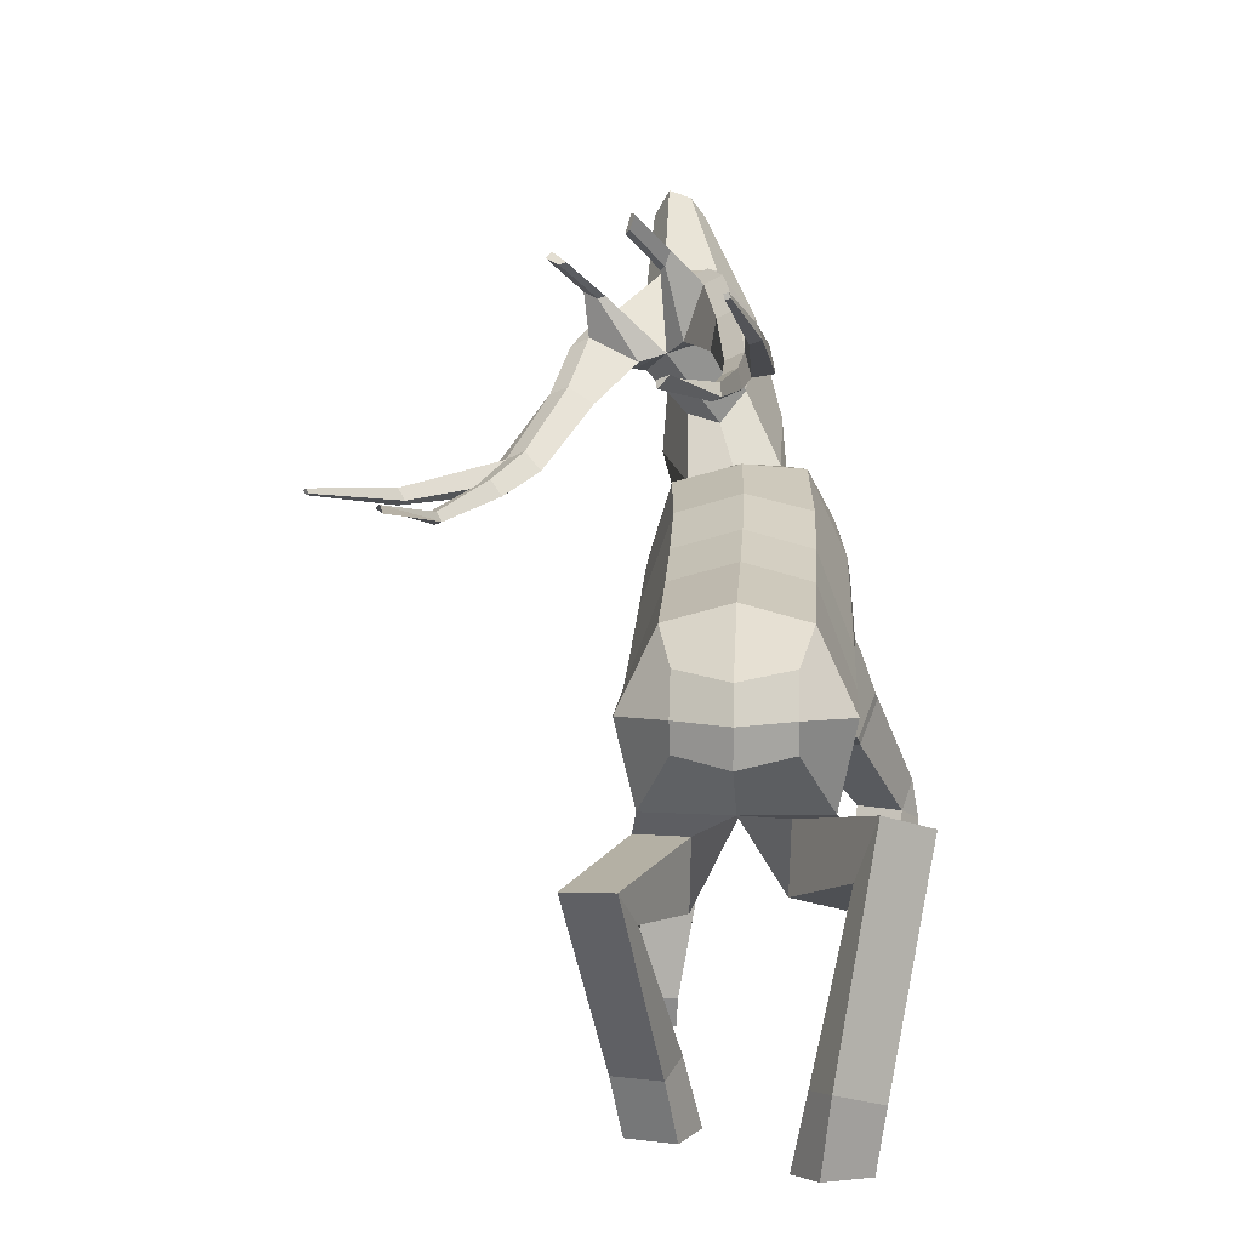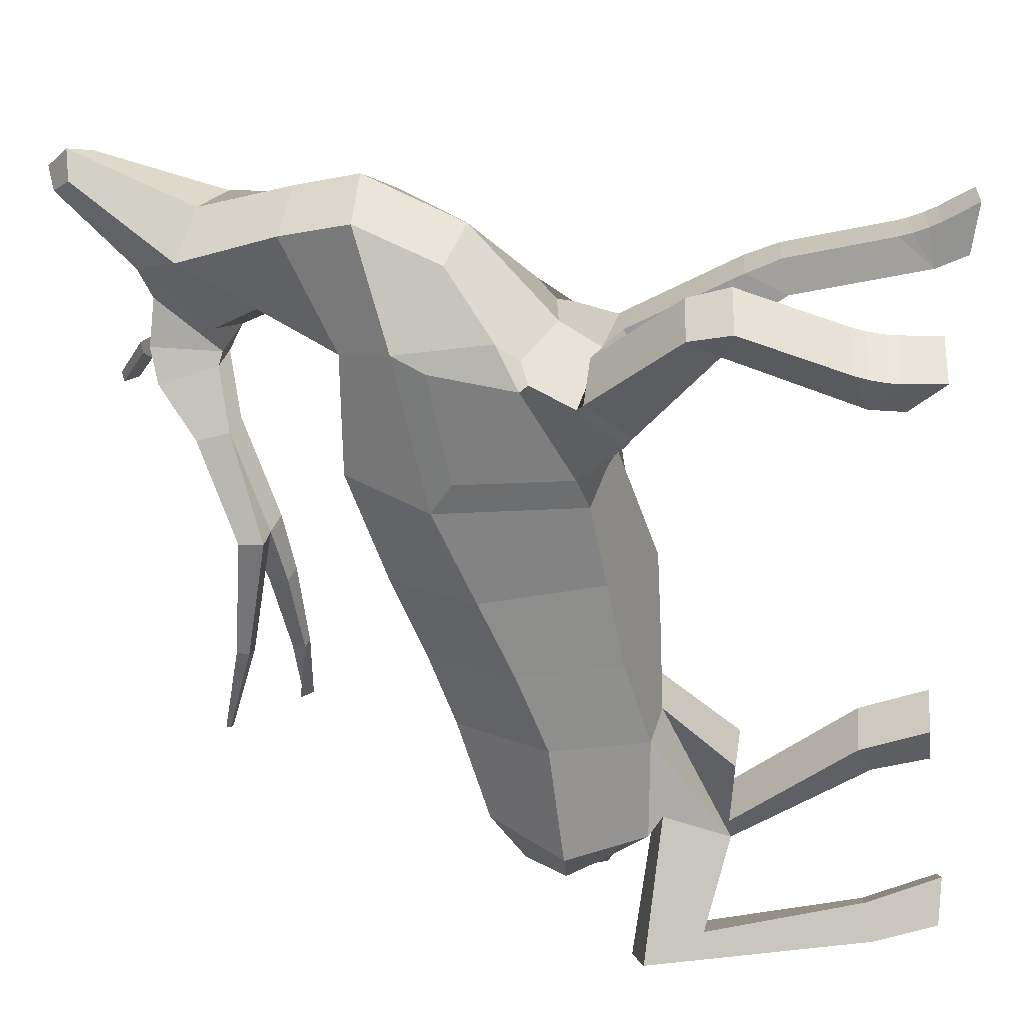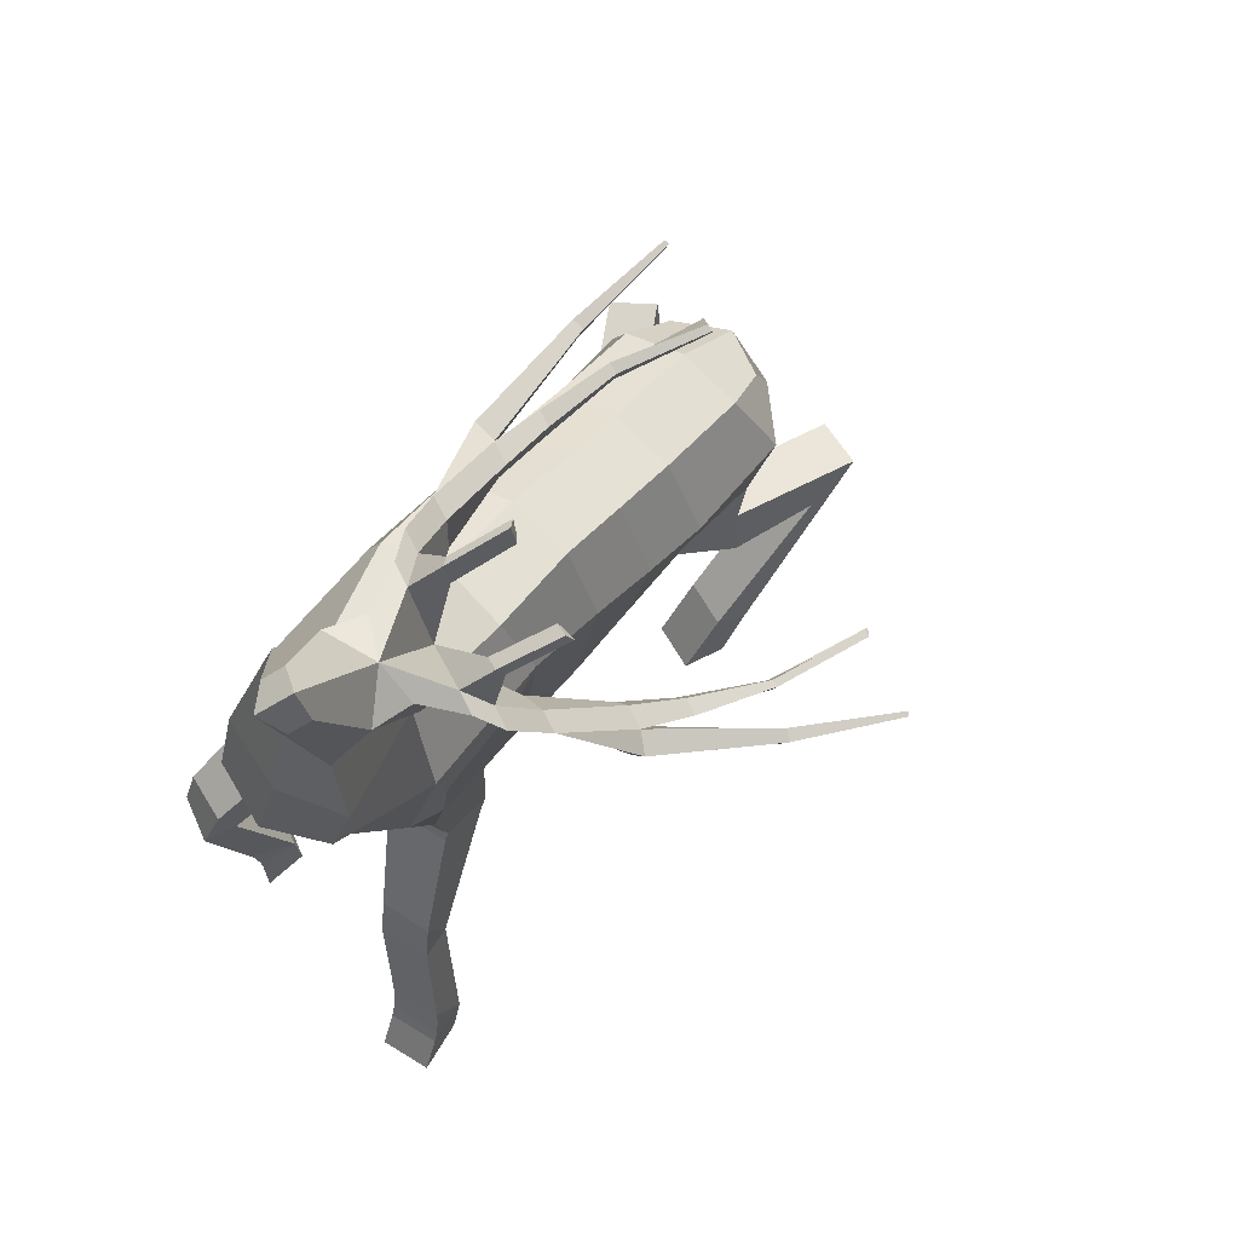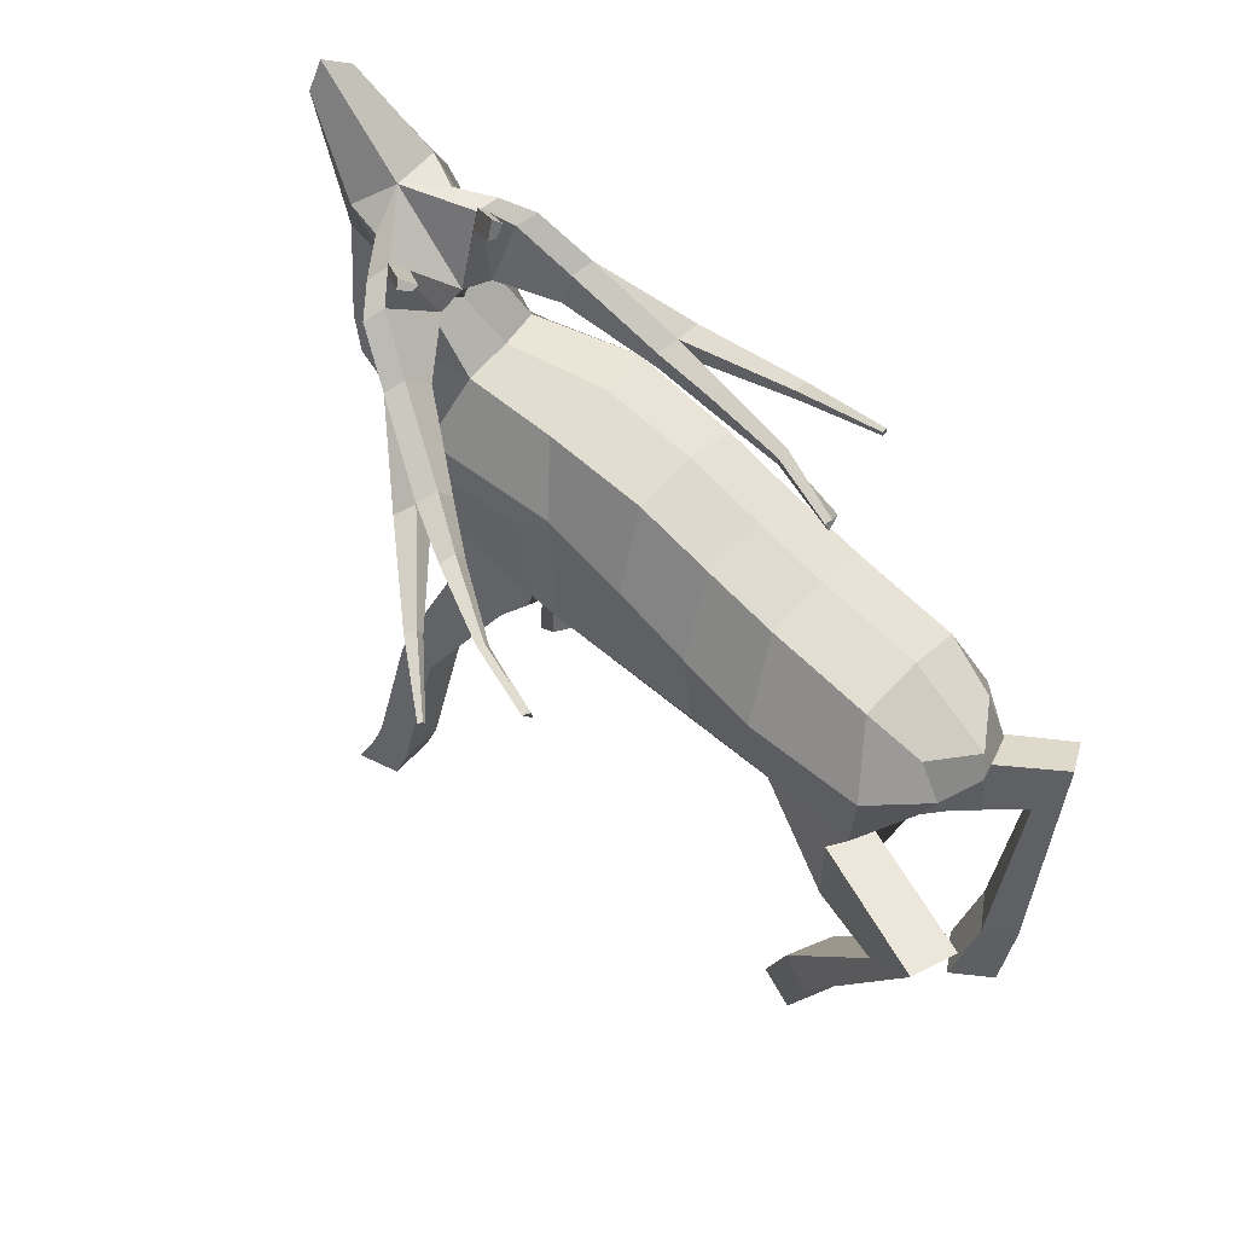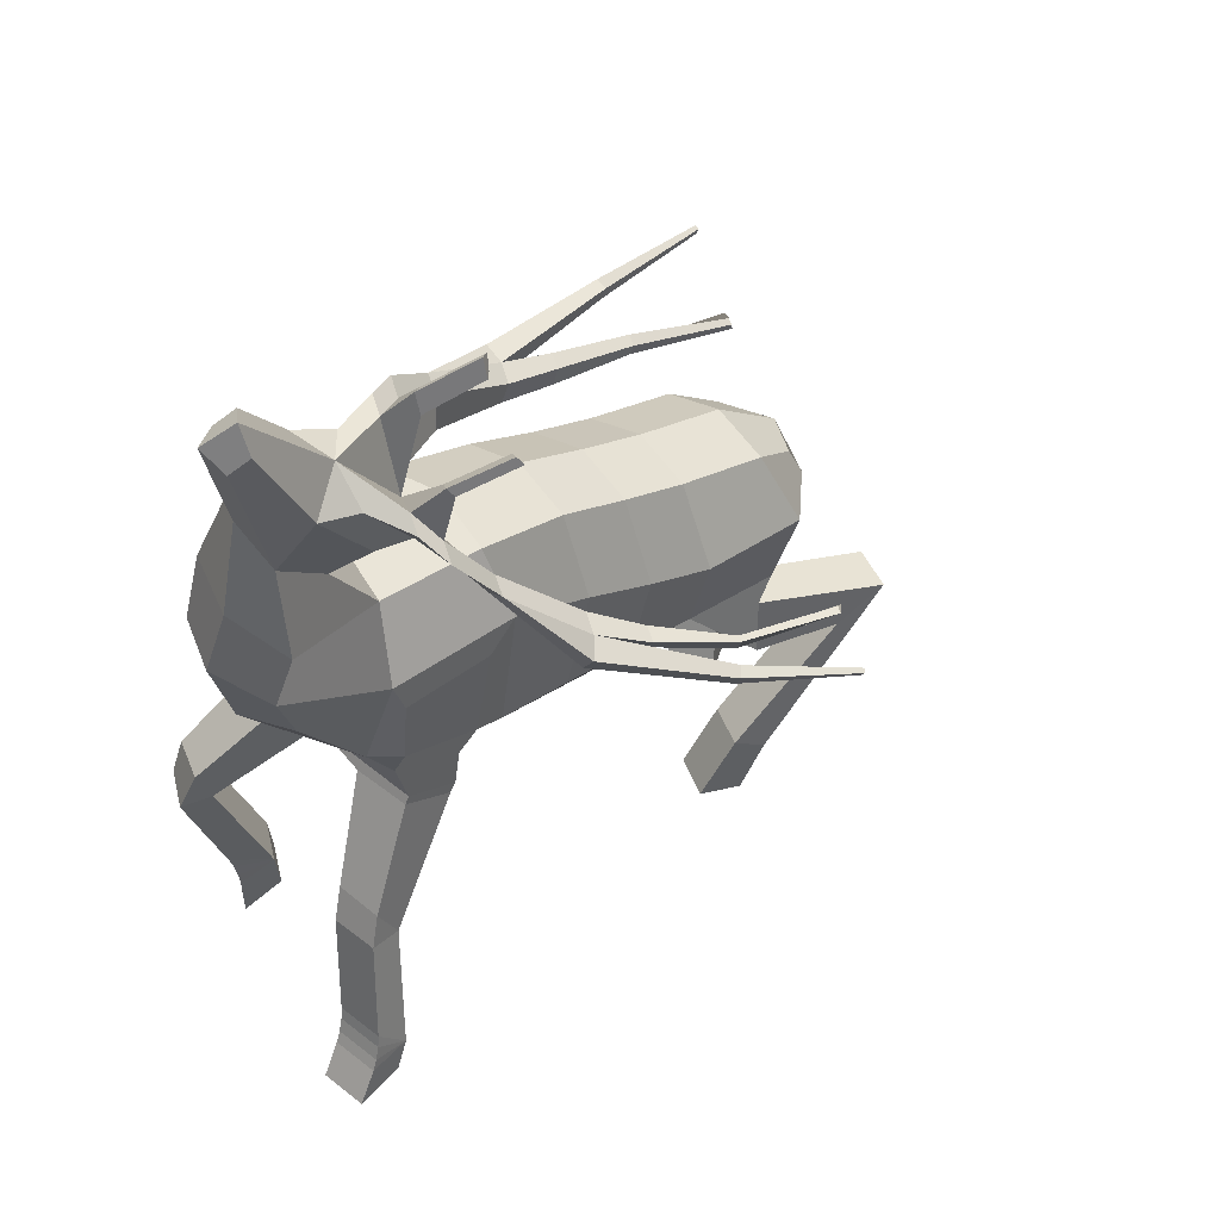
<metadata>
{"format":"obj","ext":"obj","renderer":"f3d","projection":"perspective","resolution":1024,"background":"white","views":[{"elev":1.9,"azim":-176.9,"up":"+Y"},{"elev":26.6,"azim":-85.0,"up":"+Z"},{"elev":63.8,"azim":36.0,"up":"+Y"},{"elev":45.9,"azim":129.6,"up":"+Y"},{"elev":45.6,"azim":46.1,"up":"+Y"}]}
</metadata>
<code>
o Cube
v -0.2165 2.207 0.3091
v -0.2479 1.076 -0.74
v -0.2328 1.807 -0.7034
v -0.1213 2.228 0.7372
v -0.1876 1.841 1.112
v -0.1268 2.431 1.178
v -0.2933 1.074 -1.129
v -0.2259 1.683 -1.12
v -0.1706 1.279 -1.346
v -0.1712 1.549 -1.333
v 0.01553 2.525 0.8546
v -0.01872 2.824 1.024
v 0.118 2.724 0.7216
v 0.131 3.002 0.9423
v 0.1835 3.242 1.249
v 0.2403 3.314 1.192
v 0.1889 2.712 0.602
v 0.1597 2.979 0.6222
v -0.4157 1.191 0.5529
v -0.4859 1.355 0.7177
v -0.6018 0.8741 0.9811
v -0.09802 2.538 -0.05255
v -0.546 0.3794 0.7861
v -0.532 0.2481 0.7761
v -0.6045 0.1241 0.9133
v -0.3219 0.7628 -1.093
v -0.3363 1.021 -1.009
v -0.5108 0.8503 -1.4
v -0.5894 1.071 -1.512
v -0.3743 0.2487 -1.325
v -0.4443 0.2102 -1.452
v -0.3173 -0.03495 -1.232
v -0.4086 -0.0275 -1.388
v 0.01501 1.042 -0.7453
v 0.01964 1.876 -0.7199
v -0.04608 1.235 0.3783
v 0.02521 2.225 0.2639
v -0.05621 1.448 0.8695
v 0.06418 2.23 0.6997
v 0.005188 1.776 1.202
v 0.1357 2.412 1.276
v 0.02533 1.081 -1.232
v 0.02658 1.752 -1.137
v 0.03316 1.24 -1.474
v 0.03222 1.512 -1.455
v 0.117 2.399 0.8501
v 0.1265 2.765 1.186
v 0.3183 2.658 0.6626
v 0.337 2.996 0.9233
v 0.2445 3.255 1.352
v 0.3298 3.352 1.256
v 0.3183 2.658 0.6626
v 0.337 2.996 0.9233
v -0.06448 1.178 0.5733
v -0.08227 1.291 0.7837
v -0.428 0.8835 1.082
v -0.07679 2.637 -0.06544
v -0.3724 0.3902 0.8875
v -0.3584 0.2588 0.8775
v -0.4309 0.1349 1.015
v -0.1392 0.8103 -1.147
v -0.1502 1.054 -1.081
v -0.3358 0.901 -1.486
v -0.4117 1.12 -1.592
v -0.2004 0.25 -1.427
v -0.2705 0.26 -1.551
v -0.1434 -0.03369 -1.336
v -0.2347 -0.01937 -1.503
v 0.1994 2.962 0.802
v 0.2335 2.948 0.6568
v 0.1439 2.647 0.3599
v 0.1213 2.766 0.3302
v 0.07011 2.678 0.3254
v 0.04505 2.8 0.2984
v 0.1736 2.911 0.5313
v 0.09982 2.942 0.4968
v 0.2502 2.698 0.5822
v 0.1764 2.729 0.5476
v 0.06146 2.495 -0.004174
v 0.08628 2.587 -0.01825
v -0.01201 2.525 -0.03828
v 0.01244 2.618 -0.05278
v 0.07517 2.449 -0.2338
v 0.09037 2.524 -0.243
v 0.01917 2.473 -0.2592
v 0.03515 2.547 -0.2688
v 0.1172 2.416 -0.571
v 0.1276 2.457 -0.5751
v 0.08509 2.431 -0.585
v 0.09137 2.48 -0.5871
v 0.2905 2.441 -0.9089
v 0.2969 2.47 -0.8965
v 0.2477 2.488 -0.9117
v 0.2731 2.48 -0.9076
v 0.3149 3.051 0.5746
v 0.2984 3.04 0.5384
v 0.3201 2.98 0.5528
v 0.3394 2.968 0.5755
v 0.4406 3.164 0.3943
v 0.4248 3.155 0.3612
v 0.445 3.098 0.3746
v 0.4629 3.088 0.3958
v -0.3701 1.45 -0.7244
v -0.1503 2.165 1.24
v -0.3622 1.389 -1.213
v -0.1695 1.391 -1.416
v 0.03269 1.376 -1.465
v 0.08923 2.164 1.344
v -0.4234 1.164 0.5906
v -0.4958 1.333 0.7413
v -0.2702 1.323 0.8217
v -0.2103 1.167 0.6584
v -0.3798 1.361 0.4006
v -0.3576 1.311 0.2859
v -0.2132 1.258 0.3833
v -0.3416 1.23 0.4856
v -0.3545 1.648 0.8958
v -0.4073 1.559 0.7414
v -0.4263 1.526 0.7782
v -0.3328 1.56 0.8276
v -0.3775 1.799 0.3625
v -0.3633 1.878 0.2386
v -0.3745 1.885 0.7812
v -0.332 2.014 0.8298
v -0.6131 0.2776 0.9117
v -0.6272 0.4366 0.9412
v -0.617 0.3289 0.9159
v -0.6221 0.3871 0.9267
v -0.4536 0.4474 1.043
v -0.4395 0.2883 1.013
v -0.4485 0.3978 1.028
v -0.4434 0.3396 1.017
v -0.6717 0.8338 1.089
v -0.645 0.9907 1.049
v -0.006508 2.609 -0.5478
v -0.4558 1.002 1.129
v -0.4974 0.8458 1.189
v -0.05183 2.624 -0.5506
v 0.009125 2.66 -0.5511
v -0.0362 2.675 -0.5539
v 0.07456 2.747 -0.9449
v 0.06831 2.726 -0.9435
v 0.05641 2.753 -0.946
v 0.04943 2.734 -0.9441
v -0.2385 2.048 -0.1014
v 0.01414 2.111 -0.118
v -0.3143 1.248 -0.04519
v -0.3683 1.713 -0.1146
v -0.2377 1.915 -0.4089
v -0.369 1.573 -0.4201
v 0.01469 1.984 -0.4254
v -0.291 1.181 -0.3897
v 0.009768 1.056 -0.4167
v 0.004625 1.075 -0.07597
v 0.2844 2.159 0.3036
v 0.2953 1.085 -0.7283
v 0.2718 1.808 -0.6954
v 0.2366 2.163 0.7251
v 0.2089 1.776 1.1
v 0.3532 2.298 1.181
v 0.3478 1.08 -1.132
v 0.2787 1.684 -1.112
v 0.2324 1.28 -1.341
v 0.2314 1.55 -1.327
v 0.2468 2.439 0.9279
v 0.3226 2.682 1.183
v 0.4058 2.604 0.8561
v 0.419 2.882 1.076
v 0.3324 3.18 1.319
v 0.3893 3.252 1.261
v 0.4478 2.604 0.7231
v 0.6065 2.792 0.8313
v 0.3323 1.147 0.5222
v 0.3365 1.252 0.7441
v 0.3893 0.6447 0.8831
v 0.9069 2.12 0.4147
v 0.4848 0.124 0.9656
v 0.4913 0.003324 1.02
v 0.5048 -0.02285 1.216
v 0.3714 0.7343 -1.046
v 0.3663 0.9997 -1.047
v 0.5106 0.7572 -1.371
v 0.5663 0.8792 -1.578
v 0.3855 0.2726 -0.9272
v 0.4397 0.2115 -1.048
v 0.3245 0.006703 -0.7932
v 0.3984 -0.01073 -0.9577
v 0.1885 0.6393 0.8961
v 0.9671 2.202 0.4224
v 0.2839 0.1189 0.9788
v 0.2905 -0.001747 1.033
v 0.304 -0.02792 1.229
v 0.1782 0.7493 -1.097
v 0.1718 0.9981 -1.107
v 0.3256 0.7619 -1.451
v 0.378 0.8865 -1.649
v 0.2019 0.2732 -1.01
v 0.2561 0.212 -1.131
v 0.1409 0.007247 -0.8758
v 0.2148 -0.01018 -1.04
v 0.4583 2.854 0.9231
v 0.5327 2.823 0.7968
v 0.5913 2.461 0.5692
v 0.6922 2.528 0.5973
v 0.6651 2.43 0.6038
v 0.7648 2.502 0.6298
v 0.621 2.724 0.7407
v 0.6948 2.694 0.7752
v 0.426 2.625 0.6644
v 0.4999 2.594 0.699
v 0.7723 2.201 0.3208
v 0.8349 2.275 0.332
v 0.8466 2.17 0.3552
v 0.9087 2.245 0.3665
v 0.9017 2.105 0.1529
v 0.9464 2.167 0.1576
v 0.9564 2.083 0.1779
v 1.002 2.145 0.1834
v 1.09 2.011 -0.116
v 1.113 2.047 -0.1144
v 1.12 2 -0.1024
v 1.14 2.045 -0.1041
v 1.257 2.038 -0.4566
v 1.263 2.068 -0.4442
v 1.267 2.069 -0.4561
v 1.287 2.058 -0.4331
v 0.6137 2.926 0.714
v 0.639 2.898 0.6978
v 0.5839 2.87 0.6762
v 0.5534 2.879 0.6757
v 0.7483 3.036 0.5383
v 0.7716 3.01 0.5235
v 0.7202 2.984 0.5034
v 0.6918 2.993 0.5029
v 0.4113 1.452 -0.7119
v 0.2883 2.057 1.223
v 0.4192 1.391 -1.2
v 0.2331 1.392 -1.409
v 0.3329 1.113 0.5492
v 0.337 1.222 0.7622
v 0.09381 1.226 0.7825
v 0.09557 1.114 0.5715
v 0.3108 1.317 0.39
v 0.3125 1.288 0.266
v 0.1302 1.234 0.3678
v 0.2698 1.198 0.446
v 0.3034 1.553 0.8899
v 0.3309 1.462 0.7417
v 0.3297 1.424 0.7915
v 0.2601 1.478 0.8257
v 0.3771 1.739 0.3644
v 0.3771 1.847 0.2415
v 0.3896 1.781 0.7662
v 0.3842 1.907 0.8114
v 0.4965 0.1102 1.14
v 0.4779 0.2626 1.087
v 0.4924 0.1569 1.118
v 0.4856 0.2127 1.099
v 0.2771 0.2575 1.1
v 0.2956 0.1051 1.153
v 0.2847 0.2076 1.112
v 0.2915 0.1519 1.131
v 0.4058 0.6729 1.018
v 0.3859 0.8048 0.9709
v 1.244 2.088 0.03751
v 0.181 0.799 0.9772
v 0.2049 0.6681 1.03
v 1.275 2.071 0.0702
v 1.27 2.135 0.03913
v 1.301 2.118 0.07182
v 1.558 2.129 -0.2505
v 1.548 2.11 -0.2511
v 1.571 2.122 -0.2374
v 1.56 2.105 -0.2385
v 0.2655 2.041 -0.09545
v 0.3242 1.251 -0.04964
v 0.3877 1.708 -0.1046
v 0.2668 1.916 -0.4008
v 0.3999 1.574 -0.4078
v 0.3164 1.184 -0.3852
f 4 124 104 6
f 146 145 1 37
f 119 118 113 116 19 20
f 116 115 36 54 19
f 37 1 4 39
f 108 41 6 104
f 38 120 119 20 55
f 103 3 8 105
f 42 7 9 44
f 105 8 10 106
f 39 4 11 46
f 4 6 12 11
f 49 14 16 51
f 11 12 14 13
f 46 11 13 48
f 14 12 15 16
f 76 75 72 74
f 13 14 69 17
f 48 13 17 52
f 1 122 124 4
f 137 133 126 129
f 110 109 21 134
f 59 58 130 60
f 130 125 25 60
f 125 23 24 25
f 136 56 112 111
f 61 26 28 63
f 2 7 27 26
f 34 2 26 61
f 26 27 29 28
f 30 31 33 32
f 28 29 31 30
f 63 28 30 65
f 67 32 33 68
f 65 30 32 67
f 31 66 68 33
f 29 64 66 31
f 27 62 64 29
f 23 58 59 24
f 24 59 60 25
f 21 56 58 23
f 109 112 56 21
f 117 120 38 40 5
f 12 47 50 15
f 15 50 51 16
f 14 49 53 69
f 6 41 47 12
f 8 43 45 10
f 106 10 45 107
f 7 42 62 27
f 124 117 5 104
f 121 113 118 123
f 3 35 43 8
f 17 48 52
f 70 18 69 53
f 18 17 69
f 48 70 53 52
f 74 82 57
f 75 77 71 72
f 78 76 74 73
f 77 78 73 71
f 48 17 78 77
f 17 18 76 78
f 48 77 97 98
f 18 70 75 76
f 82 80 84 86
f 71 73 81 79
f 74 72 80 82
f 72 71 79 80
f 84 83 87 88
f 80 79 83 84
f 81 82 86 85
f 79 81 85 83
f 89 90 94 93
f 85 86 90 89
f 83 85 89 87
f 86 84 88 90
f 91 93 94 92
f 87 89 93 91
f 90 88 92 94
f 88 87 91 92
f 95 98 102 99
f 70 48 98 95
f 77 75 96 97
f 75 70 95 96
f 99 102 101 100
f 96 95 99 100
f 98 97 101 102
f 97 96 100 101
f 73 74 57 22
f 111 112 54 55
f 9 106 107 44
f 7 105 106 9
f 2 103 105 7
f 40 108 104 5
f 150 149 3 103
f 2 34 153 154 36 115 114 147 152
f 129 58 56 137
f 19 54 112 109
f 55 20 110 111
f 20 19 109 110
f 113 114 115 116
f 117 118 119 120
f 113 121 122 114
f 117 124 123 118
f 121 123 124 122
f 152 150 103 2
f 125 127 23
f 127 128 23
f 128 126 23
f 129 131 58
f 131 132 58
f 132 130 58
f 125 130 132 127
f 127 132 131 128
f 128 131 129 126
f 111 110 134 136
f 133 134 21
f 136 137 56
f 133 137 136 134
f 133 21 23 126
f 81 73 22
f 81 22 138 135
f 138 140 143 144
f 22 57 140 138
f 57 82 139 140
f 82 81 135 139
f 141 142 144 143
f 140 139 141 143
f 135 138 144 142
f 139 135 142 141
f 114 122 148 147
f 122 1 145 148
f 151 149 145 146
f 35 3 149 151
f 147 148 150 152
f 148 145 149 150
f 158 160 236 254
f 146 37 155 275
f 249 174 173 246 243 248
f 246 173 54 36 245
f 37 39 158 155
f 108 236 160 41
f 38 55 174 249 250
f 235 237 162 157
f 42 44 163 161
f 237 238 164 162
f 39 46 165 158
f 158 165 166 160
f 49 51 170 168
f 165 167 168 166
f 46 48 167 165
f 168 170 169 166
f 208 206 204 207
f 167 171 201 168
f 48 52 171 167
f 155 158 254 252
f 267 259 256 263
f 240 264 175 239
f 191 192 260 190
f 260 192 179 255
f 255 179 178 177
f 266 241 242 188
f 193 195 182 180
f 156 180 181 161
f 34 193 180 156
f 180 182 183 181
f 184 186 187 185
f 182 184 185 183
f 195 197 184 182
f 199 200 187 186
f 197 199 186 184
f 185 187 200 198
f 183 185 198 196
f 181 183 196 194
f 177 178 191 190
f 178 179 192 191
f 175 177 190 188
f 239 175 188 242
f 247 159 40 38 250
f 166 169 50 47
f 169 170 51 50
f 168 201 53 49
f 160 166 47 41
f 162 164 45 43
f 238 107 45 164
f 161 181 194 42
f 254 236 159 247
f 251 253 248 243
f 157 162 43 35
f 171 52 48
f 202 53 201 172
f 172 201 171
f 48 52 53 202
f 206 189 214
f 207 204 203 209
f 210 205 206 208
f 209 203 205 210
f 48 209 210 171
f 171 210 208 172
f 48 230 229 209
f 172 208 207 202
f 214 218 216 212
f 203 211 213 205
f 206 214 212 204
f 204 212 211 203
f 216 220 219 215
f 212 216 215 211
f 213 217 218 214
f 211 215 217 213
f 221 225 226 222
f 217 221 222 218
f 215 219 221 217
f 218 222 220 216
f 223 224 226 225
f 219 223 225 221
f 222 226 224 220
f 220 224 223 219
f 227 231 234 230
f 202 227 230 48
f 209 229 228 207
f 207 228 227 202
f 231 232 233 234
f 228 232 231 227
f 230 234 233 229
f 229 233 232 228
f 205 176 189 206
f 241 55 54 242
f 163 44 107 238
f 161 163 238 237
f 156 161 237 235
f 40 159 236 108
f 279 235 157 278
f 156 280 276 244 245 36 154 153 34
f 259 267 188 190
f 173 239 242 54
f 55 241 240 174
f 174 240 239 173
f 243 246 245 244
f 247 250 249 248
f 243 244 252 251
f 247 248 253 254
f 251 252 254 253
f 280 156 235 279
f 255 177 257
f 257 177 258
f 258 177 256
f 259 190 261
f 261 190 262
f 262 190 260
f 255 257 262 260
f 257 258 261 262
f 258 256 259 261
f 241 266 264 240
f 263 175 264
f 266 188 267
f 263 264 266 267
f 263 256 177 175
f 213 176 205
f 213 265 268 176
f 268 274 273 270
f 176 268 270 189
f 189 270 269 214
f 214 269 265 213
f 271 273 274 272
f 270 273 271 269
f 265 272 274 268
f 269 271 272 265
f 244 276 277 252
f 252 277 275 155
f 151 146 275 278
f 35 151 278 157
f 276 280 279 277
f 277 279 278 275
f 200 199 197 198
f 197 195 196 198
f 196 195 193 194
f 193 34 42 194
f 68 66 65 67
f 65 66 64 63
f 64 62 61 63
f 61 62 42 34
l 152 153
l 147 154
l 280 153
l 276 154

</code>
